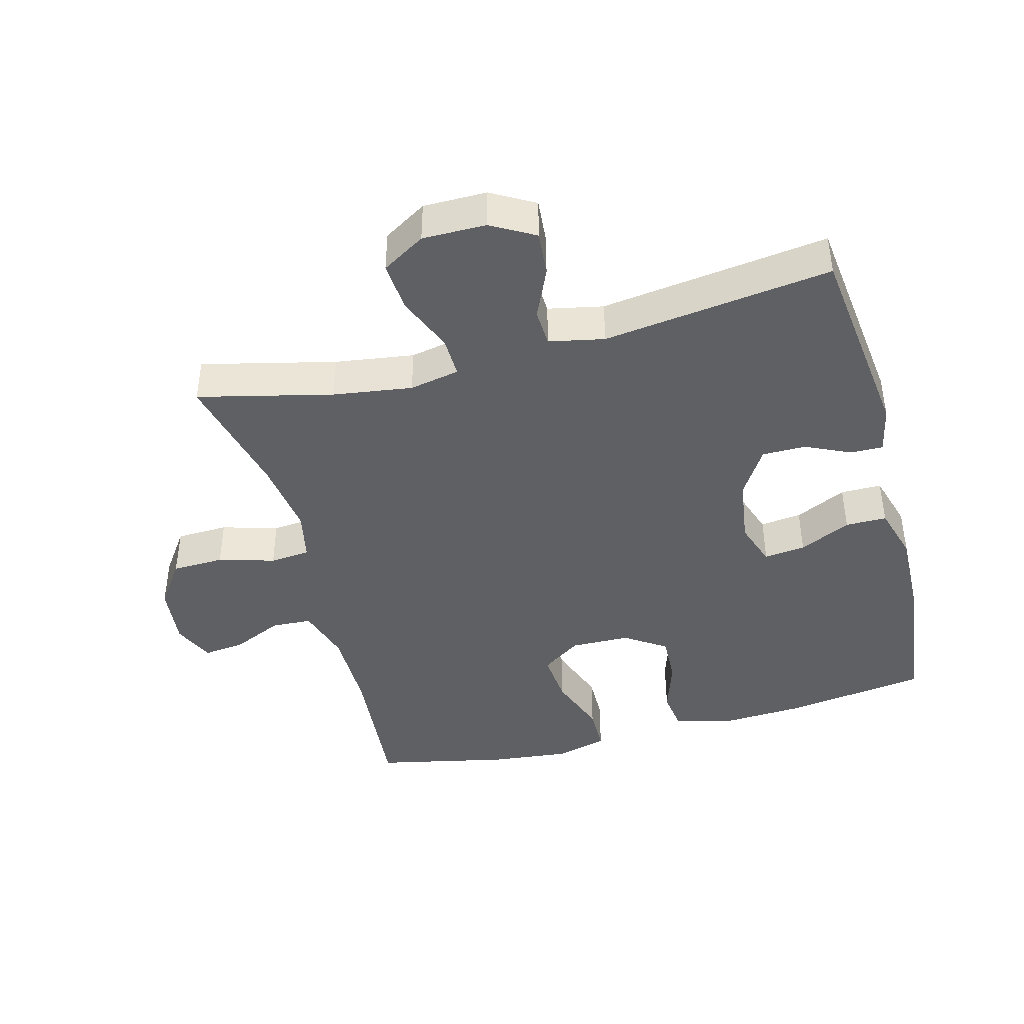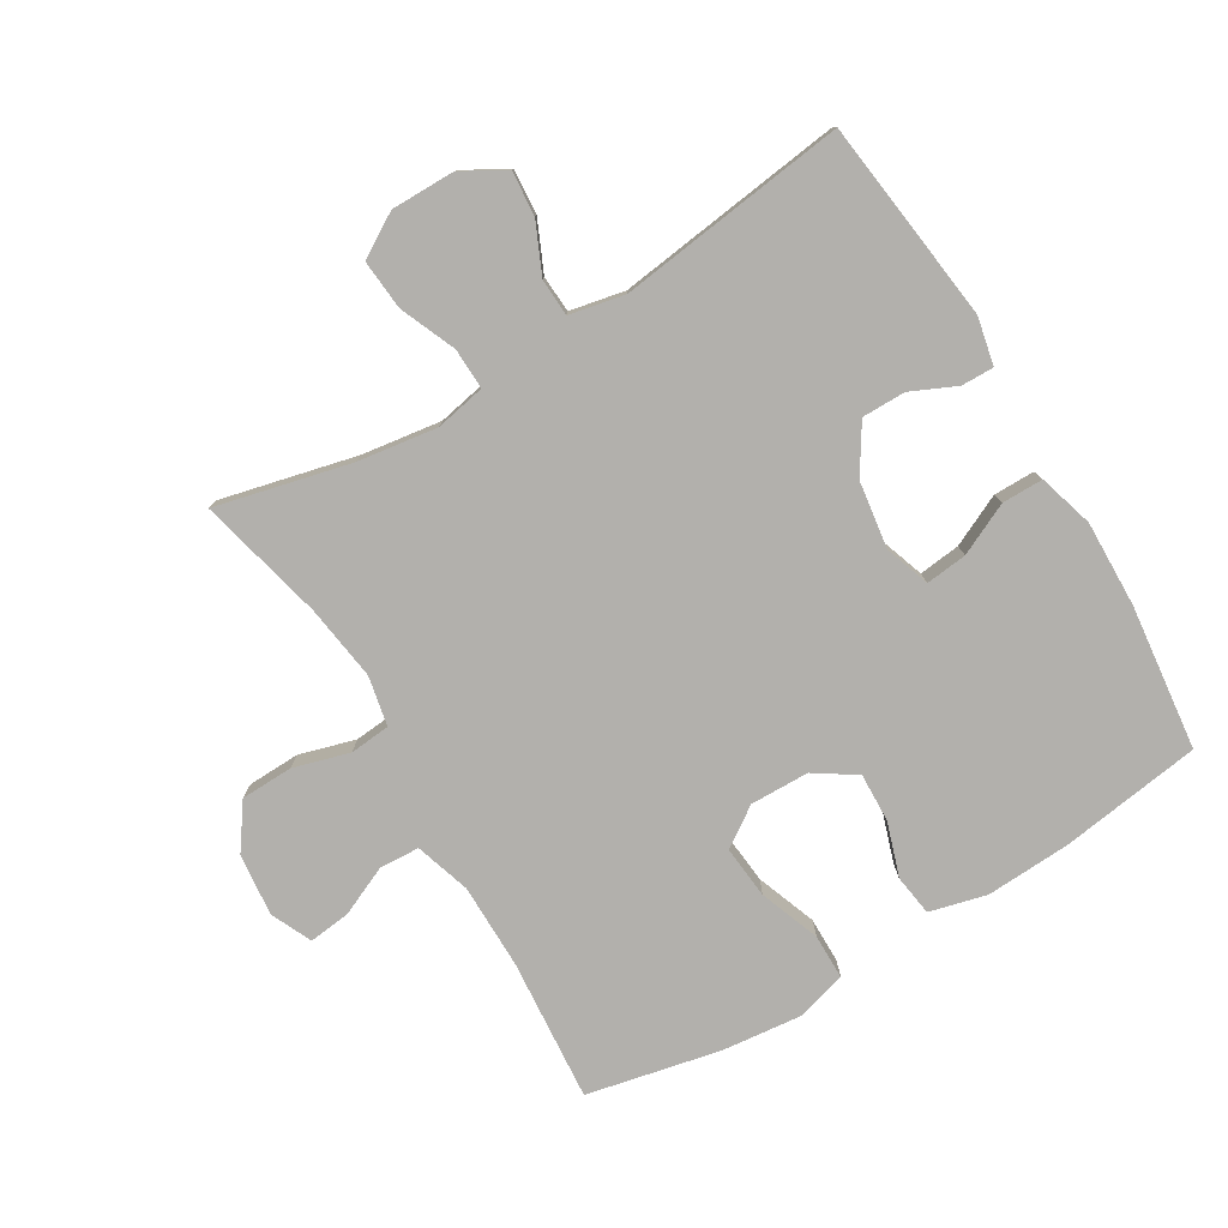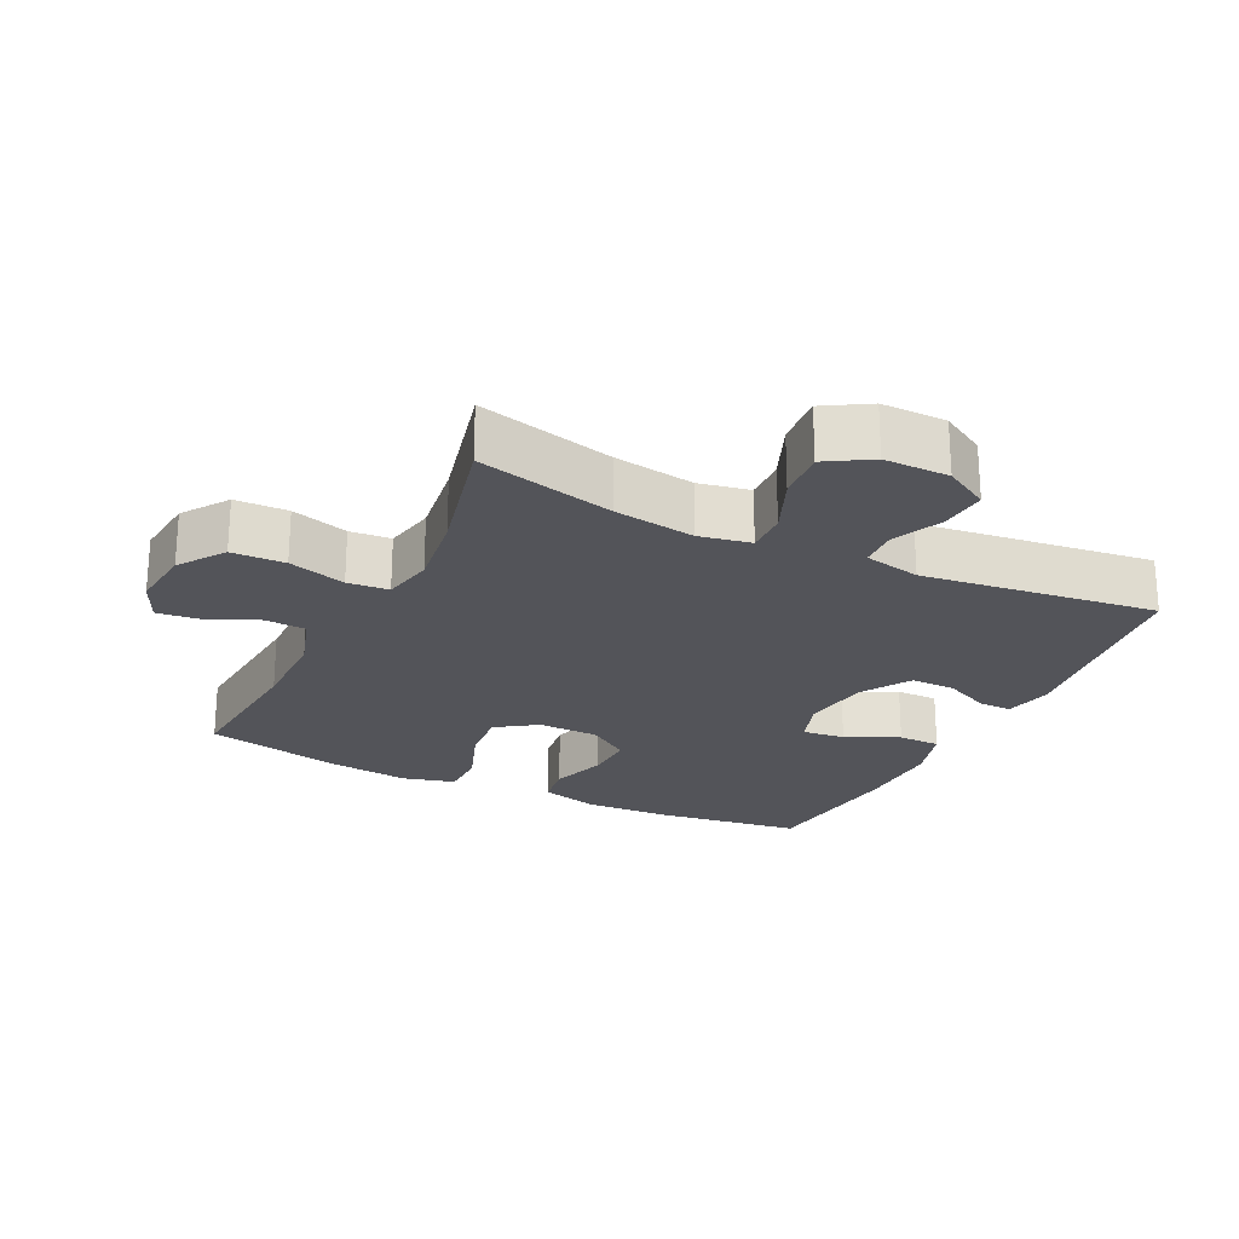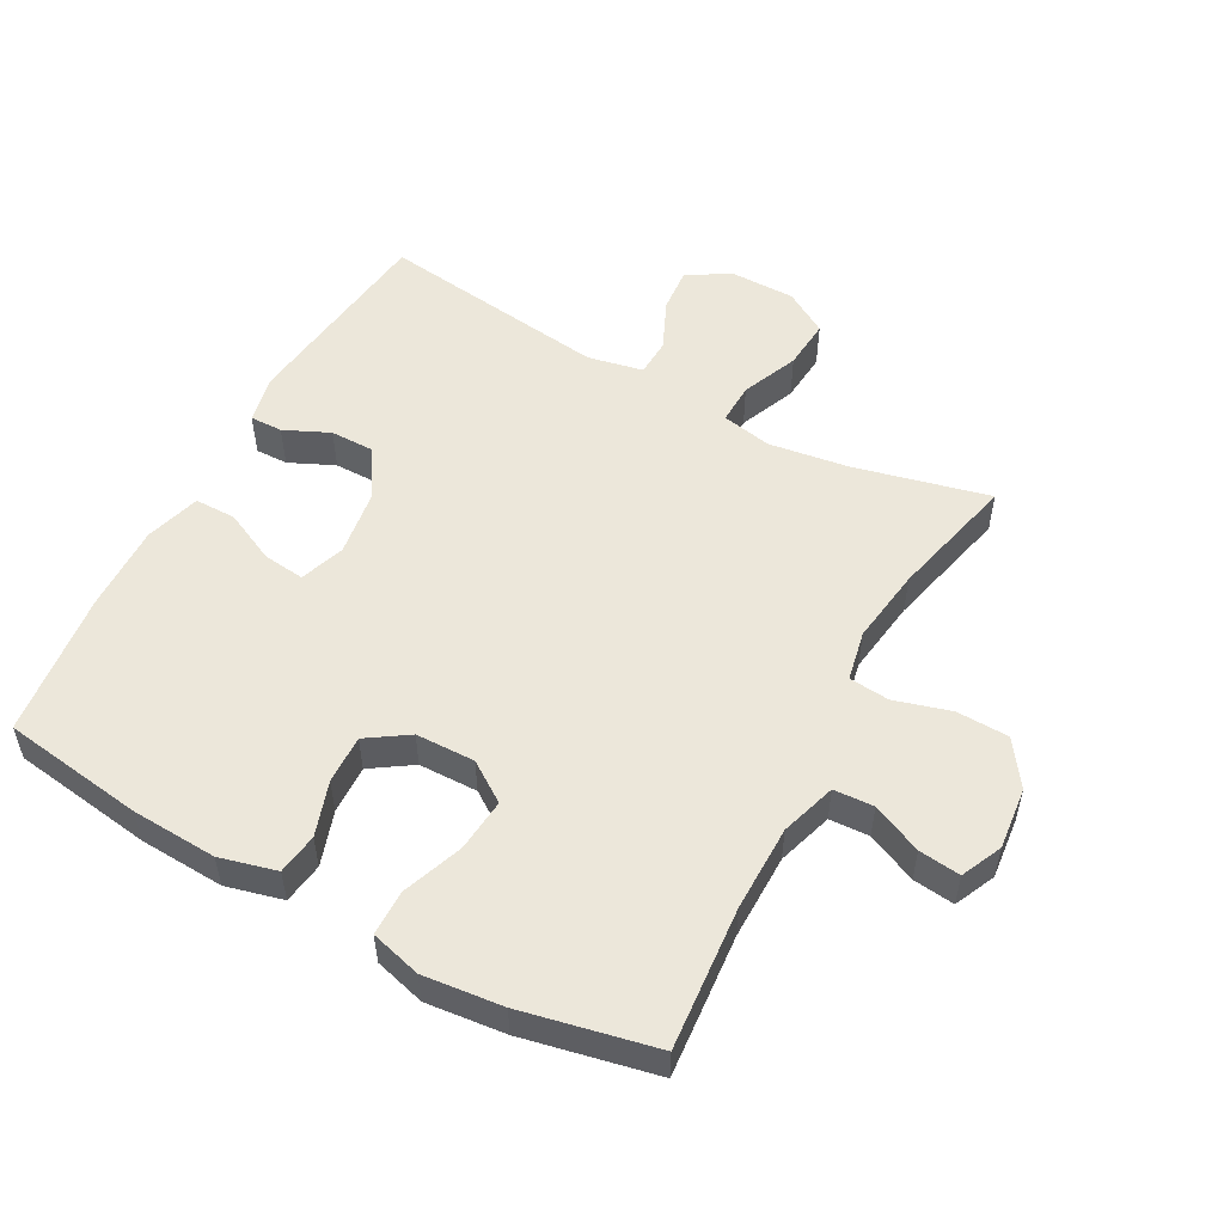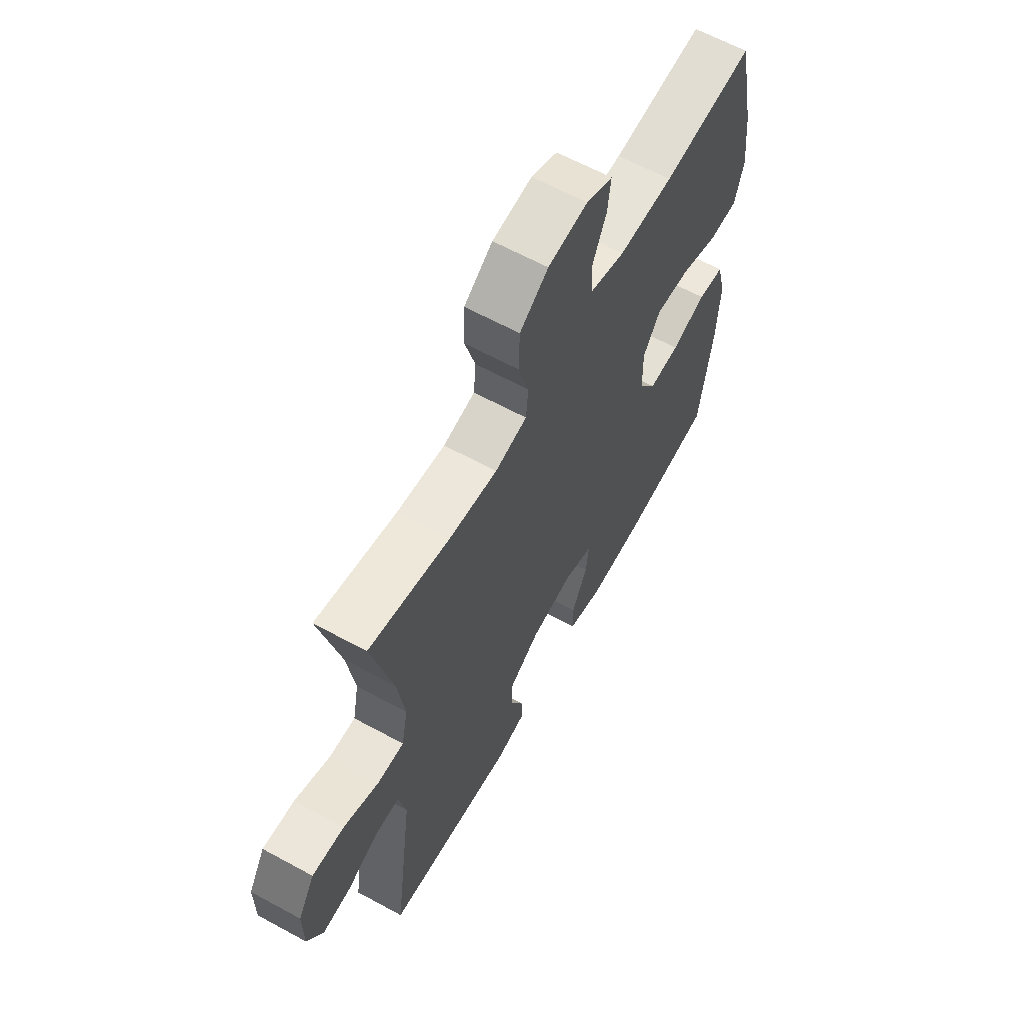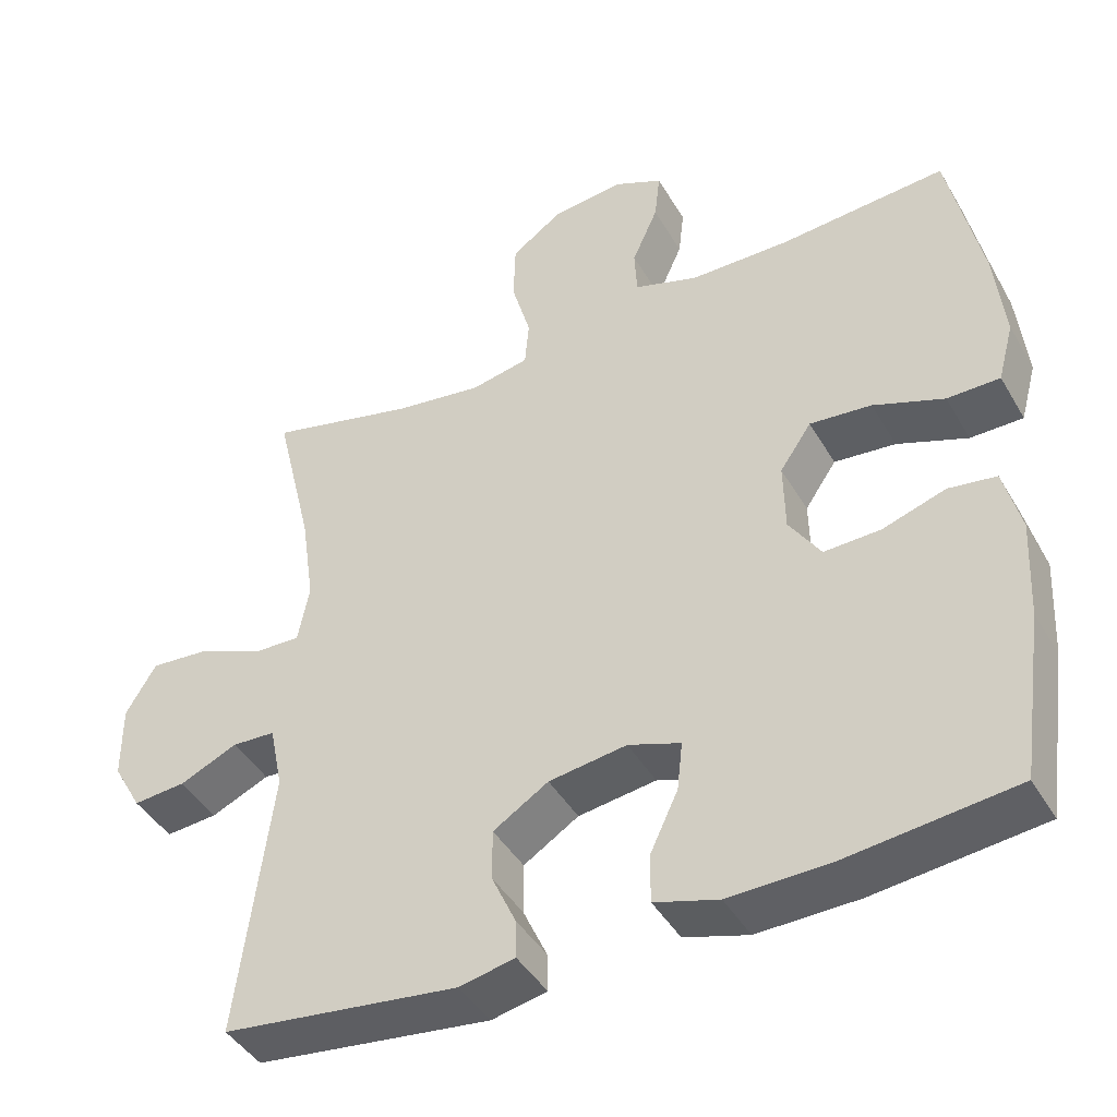
<metadata>
{"format":"obj","ext":"obj","renderer":"f3d","projection":"perspective","resolution":1024,"background":"white","views":[{"elev":-42.9,"azim":104.9,"up":"+Y"},{"elev":-78.7,"azim":121.0,"up":"+Y"},{"elev":-23.7,"azim":63.9,"up":"+Y"},{"elev":53.6,"azim":-61.4,"up":"+Y"},{"elev":63.0,"azim":118.9,"up":"+Z"},{"elev":-43.0,"azim":-151.8,"up":"+Z"}]}
</metadata>
<code>
o path5954
v 0.4405 0.0375 -0.1731
v 0.4583 0.0375 -0.08729
v 0.5158 0.0375 -0.08461
v 0.5932 0.0375 -0.1193
v 0.6628 0.0375 -0.1253
v 0.7011 0.0375 -0.05788
v 0.7014 0.0375 0.04114
v 0.661 0.0375 0.1085
v 0.5834 0.0375 0.1022
v 0.4963 0.0375 0.06571
v 0.4331 0.0375 0.06387
v 0.4179 0.0375 0.1417
v 0.4359 0.0375 0.2651
v 0.4861 0.0375 0.4734
v 0.2903 0.0375 0.4264
v 0.1729 0.0375 0.4101
v 0.0957 0.0375 0.426
v 0.09005 0.0375 0.4885
v 0.1153 0.0375 0.5756
v 0.113 0.0375 0.6564
v 0.04402 0.0375 0.7048
v -0.05186 0.0375 0.715
v -0.1154 0.0375 0.686
v -0.1079 0.0375 0.6215
v -0.07357 0.0375 0.5444
v -0.07695 0.0375 0.4823
v -0.1627 0.0375 0.4554
v -0.2947 0.0375 0.4548
v -0.5158 0.0375 0.4734
v -0.5601 0.0375 0.2667
v -0.5734 0.0375 0.1437
v -0.552 0.0375 0.06502
v -0.4819 0.0375 0.0644
v -0.3882 0.0375 0.09895
v -0.306 0.0375 0.1066
v -0.2643 0.0375 0.04532
v -0.2661 0.0375 -0.04644
v -0.3083 0.0375 -0.1102
v -0.3836 0.0375 -0.1074
v -0.4674 0.0375 -0.07972
v -0.531 0.0375 -0.08884
v -0.5537 0.0375 -0.177
v -0.547 0.0375 -0.3091
v -0.5158 0.0375 -0.5283
v -0.2907 0.0375 -0.5546
v -0.1569 0.0375 -0.5582
v -0.07158 0.0375 -0.5331
v -0.07141 0.0375 -0.4691
v -0.1091 0.0375 -0.3892
v -0.1162 0.0375 -0.3249
v -0.0466 0.0375 -0.3008
v 0.05729 0.0375 -0.3159
v 0.1308 0.0375 -0.3624
v 0.1307 0.0375 -0.4303
v 0.09867 0.0375 -0.5002
v 0.09763 0.0375 -0.5507
v 0.1716 0.0375 -0.5665
v 0.4861 0.0375 -0.5283
v 0.4405 -0.0375 -0.1731
v 0.4583 -0.0375 -0.08729
v 0.5158 -0.0375 -0.08461
v 0.5932 -0.0375 -0.1193
v 0.6628 -0.0375 -0.1253
v 0.7011 -0.0375 -0.05788
v 0.7014 -0.0375 0.04114
v 0.661 -0.0375 0.1085
v 0.5834 -0.0375 0.1022
v 0.4963 -0.0375 0.06571
v 0.4331 -0.0375 0.06387
v 0.4179 -0.0375 0.1417
v 0.4359 -0.0375 0.2651
v 0.4861 -0.0375 0.4734
v 0.2903 -0.0375 0.4264
v 0.1729 -0.0375 0.4101
v 0.0957 -0.0375 0.426
v 0.09005 -0.0375 0.4885
v 0.1153 -0.0375 0.5756
v 0.113 -0.0375 0.6564
v 0.04402 -0.0375 0.7048
v -0.05186 -0.0375 0.715
v -0.1154 -0.0375 0.686
v -0.1079 -0.0375 0.6215
v -0.07357 -0.0375 0.5444
v -0.07695 -0.0375 0.4823
v -0.1627 -0.0375 0.4554
v -0.2947 -0.0375 0.4548
v -0.5158 -0.0375 0.4734
v -0.5601 -0.0375 0.2667
v -0.5734 -0.0375 0.1437
v -0.552 -0.0375 0.06502
v -0.4819 -0.0375 0.0644
v -0.3882 -0.0375 0.09895
v -0.306 -0.0375 0.1066
v -0.2643 -0.0375 0.04532
v -0.2661 -0.0375 -0.04644
v -0.3083 -0.0375 -0.1102
v -0.3836 -0.0375 -0.1074
v -0.4674 -0.0375 -0.07972
v -0.531 -0.0375 -0.08884
v -0.5537 -0.0375 -0.177
v -0.547 -0.0375 -0.3091
v -0.5158 -0.0375 -0.5283
v -0.2907 -0.0375 -0.5546
v -0.1569 -0.0375 -0.5582
v -0.07158 -0.0375 -0.5331
v -0.07141 -0.0375 -0.4691
v -0.1091 -0.0375 -0.3892
v -0.1162 -0.0375 -0.3249
v -0.0466 -0.0375 -0.3008
v 0.05729 -0.0375 -0.3159
v 0.1308 -0.0375 -0.3624
v 0.1307 -0.0375 -0.4303
v 0.09867 -0.0375 -0.5002
v 0.09763 -0.0375 -0.5507
v 0.1716 -0.0375 -0.5665
v 0.4861 -0.0375 -0.5283
v 0.04402 0.0375 0.7048
v -0.05186 0.0375 0.715
v -0.1154 0.0375 0.686
v -0.1154 0.0375 0.686
v 0.113 0.0375 0.6564
v -0.1079 0.0375 0.6215
v 0.1153 0.0375 0.5756
v -0.07357 0.0375 0.5444
v 0.09005 0.0375 0.4885
v -0.07695 0.0375 0.4823
v -0.07695 0.0375 0.4823
v 0.0957 0.0375 0.426
v 0.0957 0.0375 0.426
v -0.1627 0.0375 0.4554
v -0.2947 0.0375 0.4548
v -0.5158 0.0375 0.4734
v -0.5158 0.0375 0.4734
v 0.4861 0.0375 0.4734
v 0.4861 0.0375 0.4734
v 0.2903 0.0375 0.4264
v 0.1729 0.0375 0.4101
v -0.5601 0.0375 0.2667
v 0.4359 0.0375 0.2651
v -0.5734 0.0375 0.1437
v 0.4179 0.0375 0.1417
v -0.3882 0.0375 0.09895
v -0.306 0.0375 0.1066
v -0.306 0.0375 0.1066
v -0.552 0.0375 0.06502
v -0.552 0.0375 0.06502
v 0.4331 0.0375 0.06387
v 0.4331 0.0375 0.06387
v 0.7014 0.0375 0.04114
v 0.661 0.0375 0.1085
v 0.661 0.0375 0.1085
v 0.5834 0.0375 0.1022
v -0.2643 0.0375 0.04532
v 0.4963 0.0375 0.06571
v -0.4819 0.0375 0.0644
v -0.2661 0.0375 -0.04644
v 0.7011 0.0375 -0.05788
v -0.3083 0.0375 -0.1102
v 0.6628 0.0375 -0.1253
v 0.6628 0.0375 -0.1253
v -0.3836 0.0375 -0.1074
v -0.4674 0.0375 -0.07972
v -0.531 0.0375 -0.08884
v -0.531 0.0375 -0.08884
v 0.5932 0.0375 -0.1193
v 0.5158 0.0375 -0.08461
v 0.4583 0.0375 -0.08729
v 0.4583 0.0375 -0.08729
v 0.4405 0.0375 -0.1731
v -0.5537 0.0375 -0.177
v -0.547 0.0375 -0.3091
v -0.0466 0.0375 -0.3008
v 0.05729 0.0375 -0.3159
v -0.1162 0.0375 -0.3249
v -0.1162 0.0375 -0.3249
v 0.1308 0.0375 -0.3624
v -0.1091 0.0375 -0.3892
v 0.1307 0.0375 -0.4303
v -0.07141 0.0375 -0.4691
v 0.09867 0.0375 -0.5002
v -0.07158 0.0375 -0.5331
v -0.07158 0.0375 -0.5331
v 0.09763 0.0375 -0.5507
v 0.09763 0.0375 -0.5507
v 0.4861 0.0375 -0.5283
v 0.4861 0.0375 -0.5283
v -0.5158 0.0375 -0.5283
v -0.5158 0.0375 -0.5283
v -0.1569 0.0375 -0.5582
v -0.2907 0.0375 -0.5546
v 0.1716 0.0375 -0.5665
v 0.04402 -0.0375 0.7048
v -0.05186 -0.0375 0.715
v -0.1154 -0.0375 0.686
v -0.1154 -0.0375 0.686
v 0.113 -0.0375 0.6564
v -0.1079 -0.0375 0.6215
v 0.1153 -0.0375 0.5756
v -0.07357 -0.0375 0.5444
v 0.09005 -0.0375 0.4885
v -0.07695 -0.0375 0.4823
v -0.07695 -0.0375 0.4823
v 0.0957 -0.0375 0.426
v 0.0957 -0.0375 0.426
v -0.1627 -0.0375 0.4554
v -0.2947 -0.0375 0.4548
v -0.5158 -0.0375 0.4734
v -0.5158 -0.0375 0.4734
v 0.4861 -0.0375 0.4734
v 0.4861 -0.0375 0.4734
v 0.2903 -0.0375 0.4264
v 0.1729 -0.0375 0.4101
v -0.5601 -0.0375 0.2667
v 0.4359 -0.0375 0.2651
v -0.5734 -0.0375 0.1437
v 0.4179 -0.0375 0.1417
v -0.3882 -0.0375 0.09895
v -0.306 -0.0375 0.1066
v -0.306 -0.0375 0.1066
v -0.552 -0.0375 0.06502
v -0.552 -0.0375 0.06502
v 0.4331 -0.0375 0.06387
v 0.4331 -0.0375 0.06387
v 0.7014 -0.0375 0.04114
v 0.661 -0.0375 0.1085
v 0.661 -0.0375 0.1085
v 0.5834 -0.0375 0.1022
v -0.2643 -0.0375 0.04532
v 0.4963 -0.0375 0.06571
v -0.4819 -0.0375 0.0644
v -0.2661 -0.0375 -0.04644
v 0.7011 -0.0375 -0.05788
v -0.3083 -0.0375 -0.1102
v 0.6628 -0.0375 -0.1253
v 0.6628 -0.0375 -0.1253
v -0.3836 -0.0375 -0.1074
v -0.4674 -0.0375 -0.07972
v -0.531 -0.0375 -0.08884
v -0.531 -0.0375 -0.08884
v 0.5932 -0.0375 -0.1193
v 0.5158 -0.0375 -0.08461
v 0.4583 -0.0375 -0.08729
v 0.4583 -0.0375 -0.08729
v 0.4405 -0.0375 -0.1731
v -0.5537 -0.0375 -0.177
v -0.547 -0.0375 -0.3091
v -0.0466 -0.0375 -0.3008
v 0.05729 -0.0375 -0.3159
v -0.1162 -0.0375 -0.3249
v -0.1162 -0.0375 -0.3249
v 0.1308 -0.0375 -0.3624
v -0.1091 -0.0375 -0.3892
v 0.1307 -0.0375 -0.4303
v -0.07141 -0.0375 -0.4691
v 0.09867 -0.0375 -0.5002
v -0.07158 -0.0375 -0.5331
v -0.07158 -0.0375 -0.5331
v 0.09763 -0.0375 -0.5507
v 0.09763 -0.0375 -0.5507
v 0.4861 -0.0375 -0.5283
v 0.4861 -0.0375 -0.5283
v -0.5158 -0.0375 -0.5283
v -0.5158 -0.0375 -0.5283
v -0.1569 -0.0375 -0.5582
v -0.2907 -0.0375 -0.5546
v 0.1716 -0.0375 -0.5665
f 197 193 194
f 260 253 266
f 258 266 255
f 255 266 253
f 205 203 201
f 230 215 220
f 228 248 222
f 217 215 230
f 233 249 231
f 212 216 214
f 201 203 200
f 222 242 229
f 240 227 241
f 211 214 209
f 213 206 207
f 206 218 205
f 262 265 246
f 228 247 248
f 240 232 224
f 232 240 234
f 228 222 216
f 238 245 237
f 265 249 246
f 201 200 199
f 253 260 251
f 254 264 256
f 192 198 196
f 215 217 213
f 228 216 212
f 200 198 199
f 264 252 265
f 248 242 222
f 199 192 197
f 237 245 236
f 197 192 193
f 218 206 217
f 227 224 225
f 236 246 233
f 229 242 241
f 246 249 233
f 249 265 252
f 227 240 224
f 229 241 227
f 251 244 248
f 245 246 236
f 231 249 247
f 252 264 254
f 248 244 242
f 228 203 205
f 213 217 206
f 218 228 205
f 244 251 260
f 199 198 192
f 212 214 211
f 231 247 228
f 228 212 203
f 21 22 80 79
f 22 120 195 80
f 20 21 79 78
f 23 24 82 81
f 19 20 78 77
f 24 25 83 82
f 18 19 77 76
f 25 127 202 83
f 129 18 76 204
f 26 27 85 84
f 28 133 208 86
f 27 28 86 85
f 135 15 73 210
f 15 16 74 73
f 16 17 75 74
f 29 30 88 87
f 13 14 72 71
f 30 31 89 88
f 12 13 71 70
f 34 144 219 92
f 31 146 221 89
f 148 12 70 223
f 7 151 226 65
f 8 9 67 66
f 35 36 94 93
f 9 10 68 67
f 33 34 92 91
f 32 33 91 90
f 10 11 69 68
f 36 37 95 94
f 6 7 65 64
f 37 38 96 95
f 160 6 64 235
f 39 40 98 97
f 40 164 239 98
f 4 5 63 62
f 3 4 62 61
f 168 3 61 243
f 1 2 60 59
f 41 42 100 99
f 38 39 97 96
f 42 43 101 100
f 51 52 110 109
f 175 51 109 250
f 52 53 111 110
f 49 50 108 107
f 53 54 112 111
f 48 49 107 106
f 54 55 113 112
f 182 48 106 257
f 55 184 259 113
f 186 1 59 261
f 43 188 263 101
f 46 47 105 104
f 45 46 104 103
f 44 45 103 102
f 57 58 116 115
f 56 57 115 114
f 122 119 118
f 185 191 178
f 183 180 191
f 180 178 191
f 130 126 128
f 155 145 140
f 153 147 173
f 142 155 140
f 158 156 174
f 137 139 141
f 126 125 128
f 147 154 167
f 165 166 152
f 136 134 139
f 138 132 131
f 131 130 143
f 187 171 190
f 153 173 172
f 165 149 157
f 157 159 165
f 153 141 147
f 163 162 170
f 190 171 174
f 126 124 125
f 178 176 185
f 179 181 189
f 117 121 123
f 140 138 142
f 153 137 141
f 125 124 123
f 189 190 177
f 173 147 167
f 124 122 117
f 162 161 170
f 122 118 117
f 143 142 131
f 152 150 149
f 161 158 171
f 154 166 167
f 171 158 174
f 174 177 190
f 152 149 165
f 154 152 166
f 176 173 169
f 170 161 171
f 156 172 174
f 177 179 189
f 173 167 169
f 153 130 128
f 138 131 142
f 143 130 153
f 169 185 176
f 124 117 123
f 137 136 139
f 156 153 172
f 153 128 137

</code>
